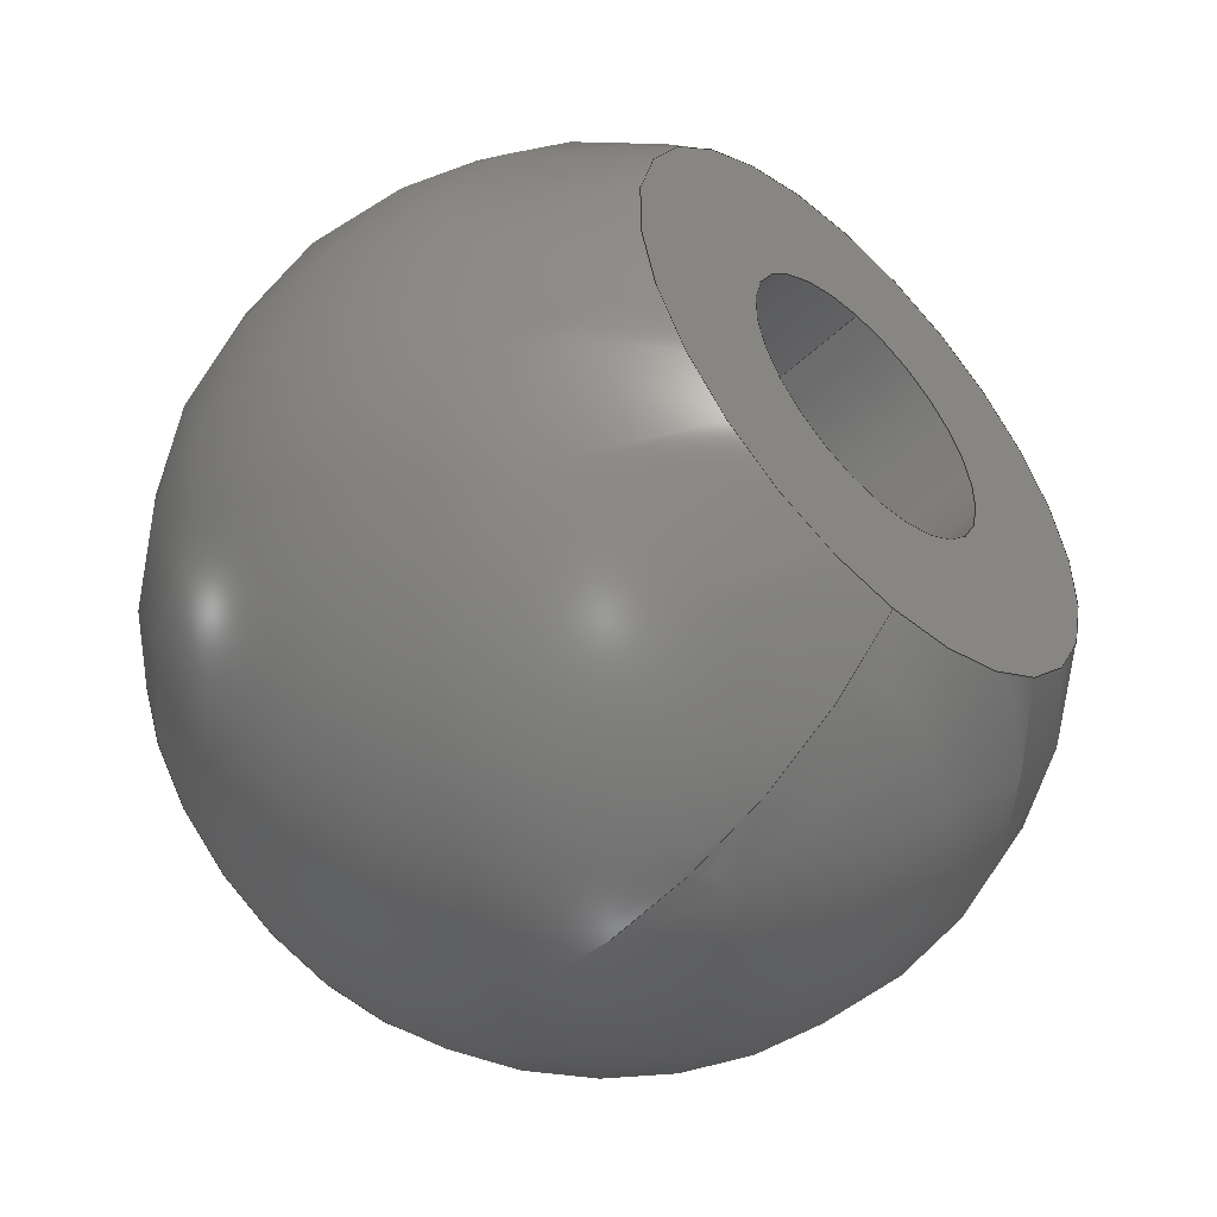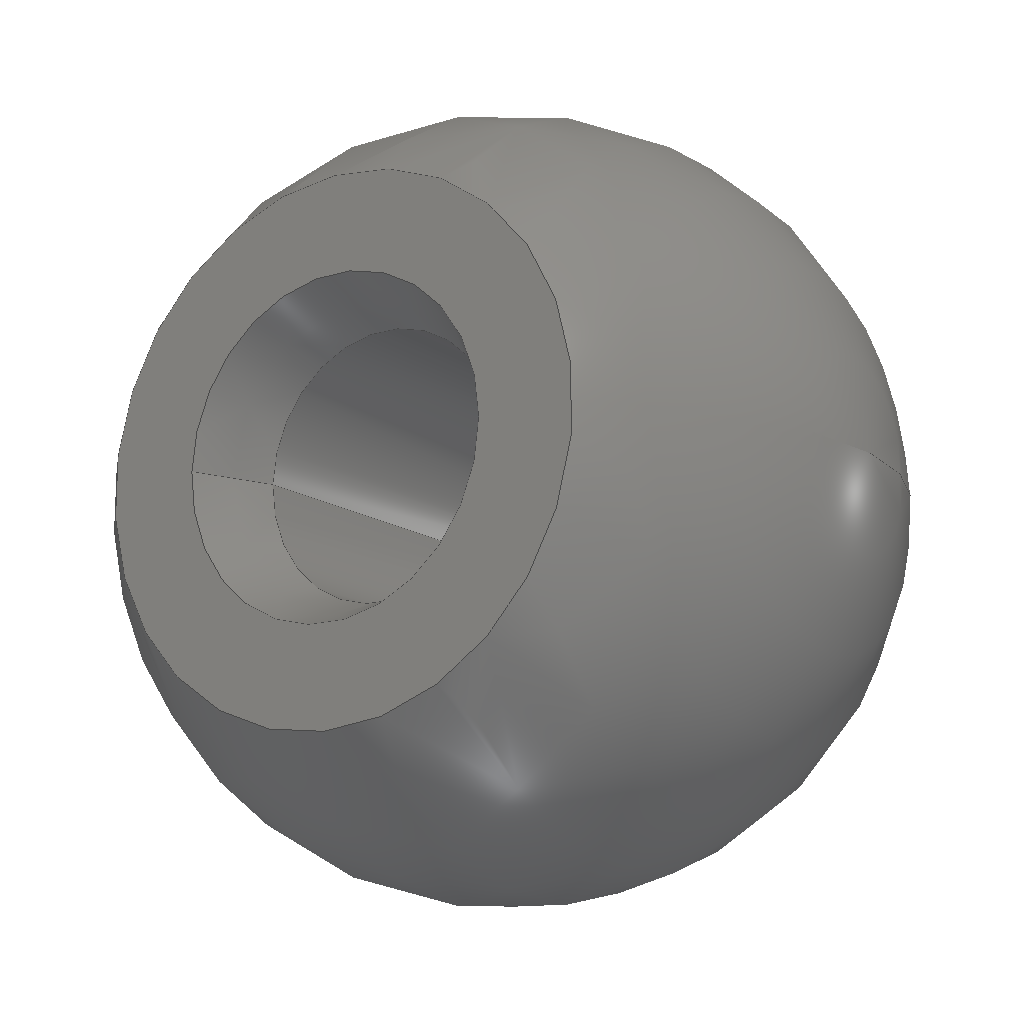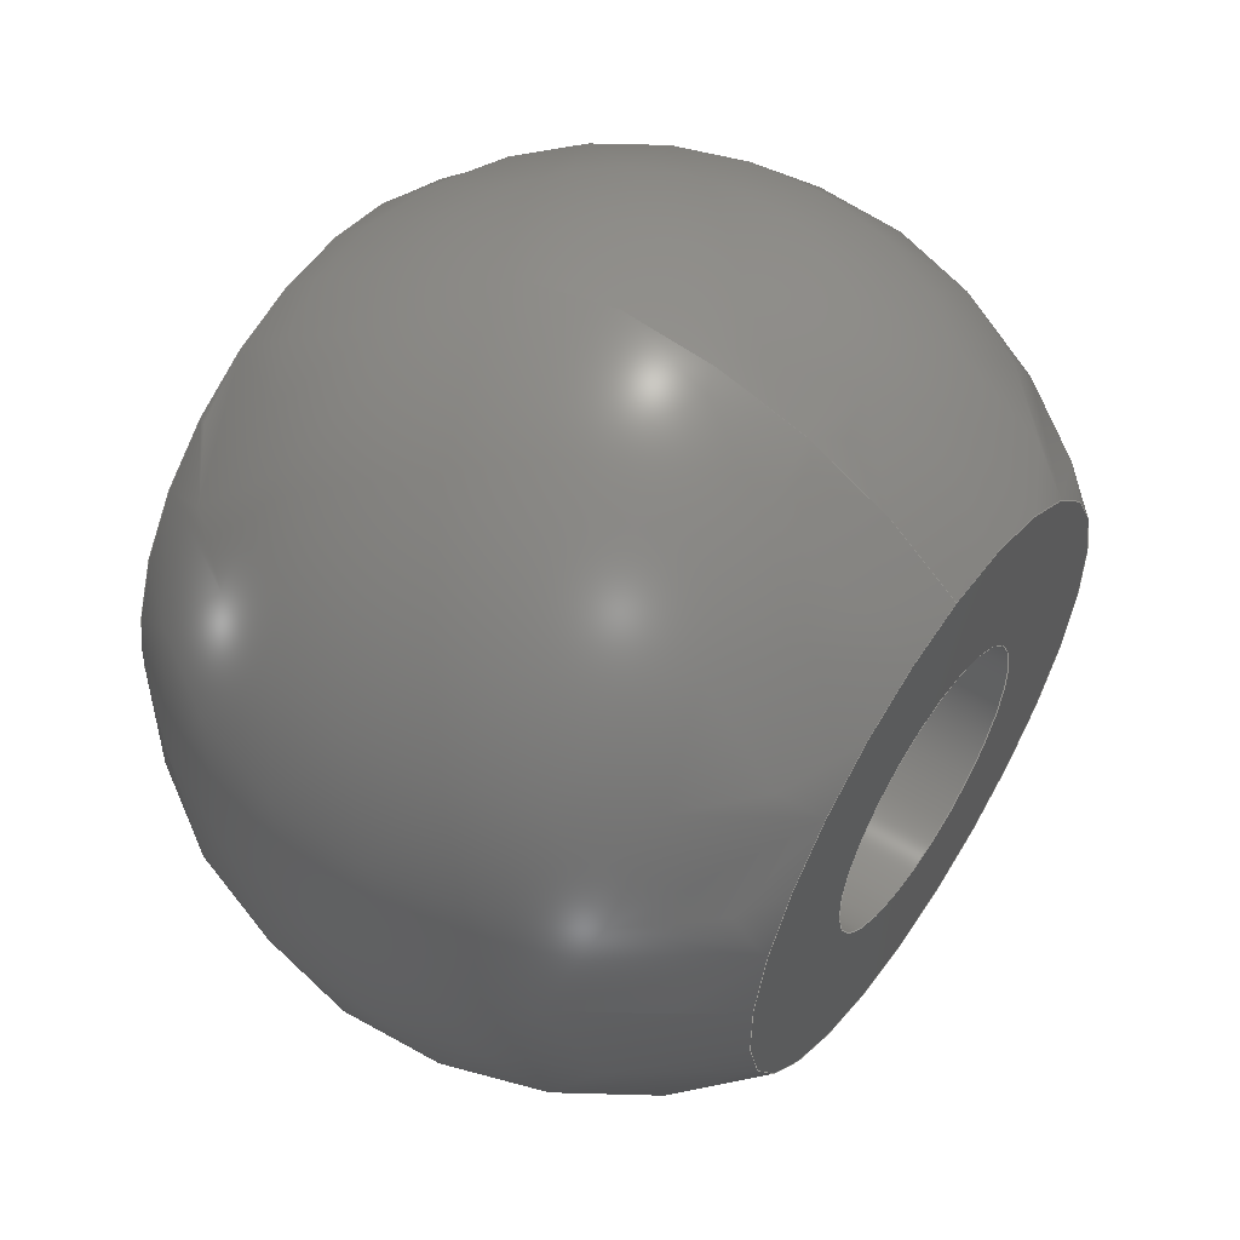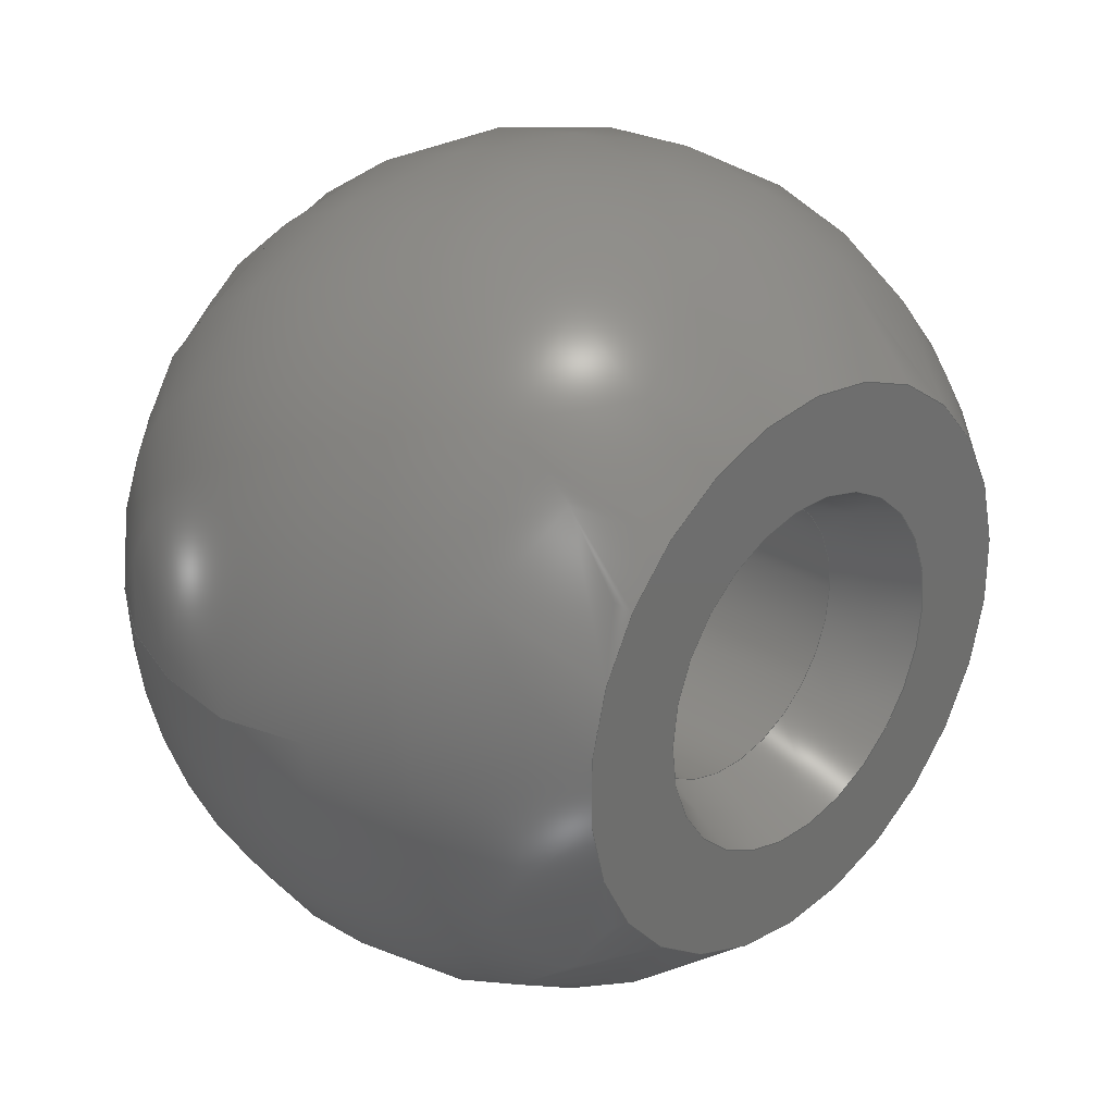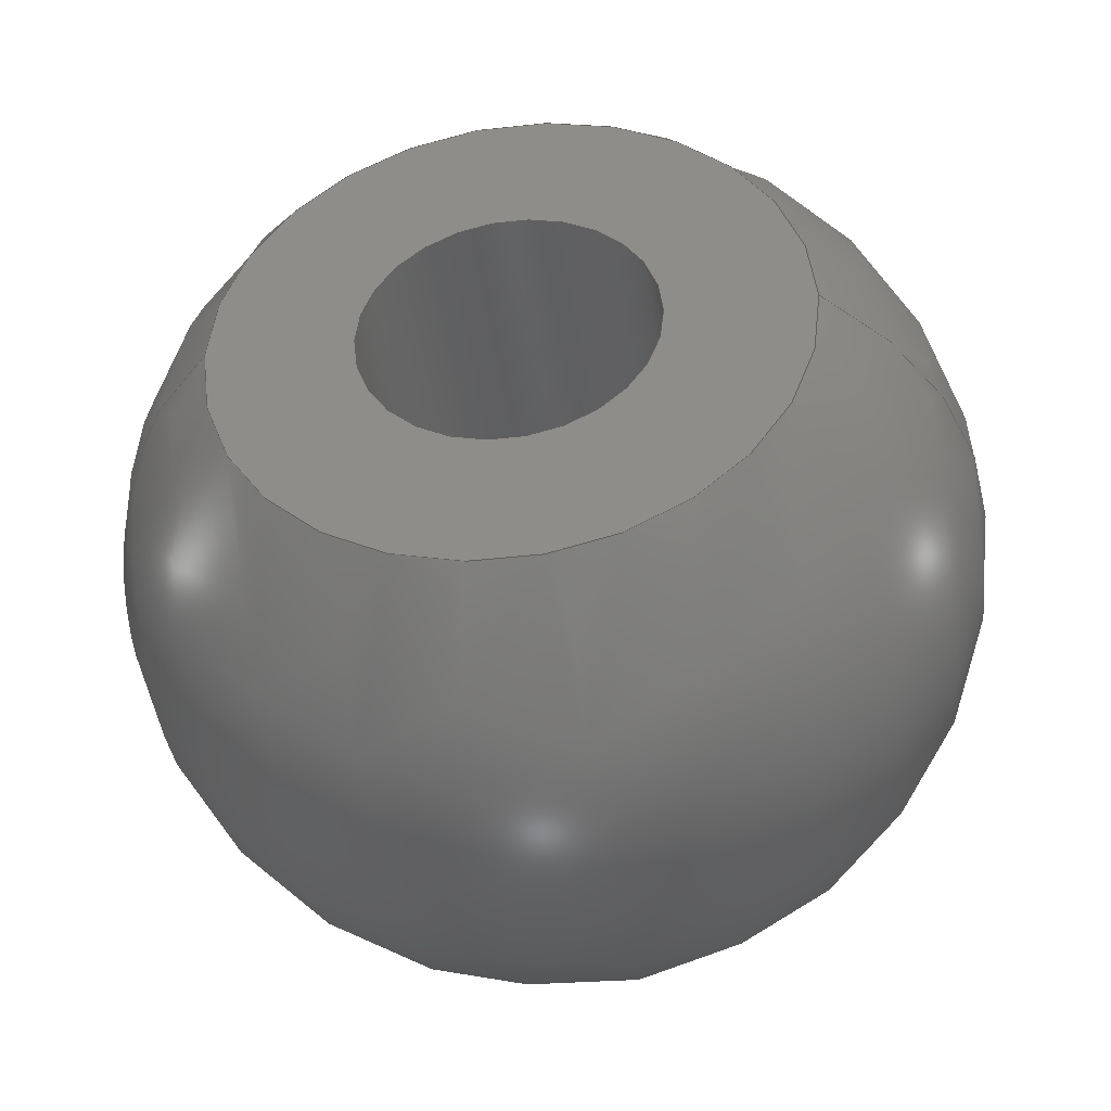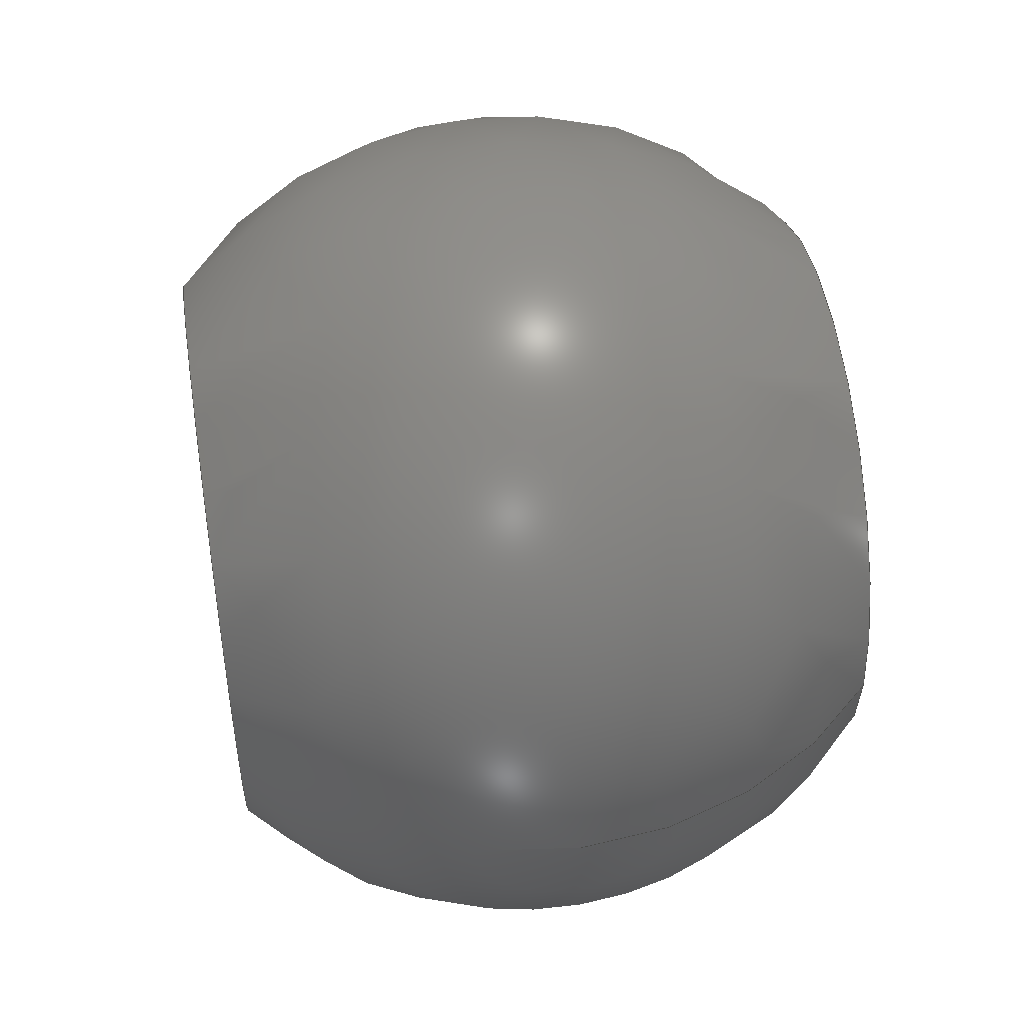
<metadata>
{"format":"step","ext":"stp","renderer":"f3d","projection":"perspective","resolution":1024,"background":"white","views":[{"elev":-51.2,"azim":-134.8,"up":"+Z"},{"elev":-14.2,"azim":123.9,"up":"+Y"},{"elev":55.3,"azim":-145.9,"up":"+Z"},{"elev":28.6,"azim":44.8,"up":"+Y"},{"elev":-41.2,"azim":-82.3,"up":"+Y"},{"elev":51.0,"azim":171.0,"up":"+Y"}]}
</metadata>
<code>
ISO-10303-21;
DATA;
#1=MECHANICAL_DESIGN_GEOMETRIC_PRESENTATION_REPRESENTATION('',(#4),#175);
#2=SHAPE_REPRESENTATION_RELATIONSHIP('SRR','None',#182,#3);
#3=ADVANCED_BREP_SHAPE_REPRESENTATION('',(#5),#174);
#4=STYLED_ITEM('',(#191),#5);
#5=MANIFOLD_SOLID_BREP('Solid1',#82);
#6=SPHERICAL_SURFACE('',#115,6);
#7=FACE_BOUND('',#21,.T.);
#8=FACE_BOUND('',#23,.T.);
#9=FACE_BOUND('',#25,.T.);
#10=PLANE('',#110);
#11=PLANE('',#112);
#12=CYLINDRICAL_SURFACE('',#108,2);
#13=FACE_OUTER_BOUND('',#18,.T.);
#14=FACE_OUTER_BOUND('',#19,.T.);
#15=FACE_OUTER_BOUND('',#20,.T.);
#16=FACE_OUTER_BOUND('',#22,.T.);
#17=FACE_OUTER_BOUND('',#24,.T.);
#18=EDGE_LOOP('',(#56,#57,#58,#59));
#19=EDGE_LOOP('',(#60,#61,#62,#63));
#20=EDGE_LOOP('',(#64));
#21=EDGE_LOOP('',(#65));
#22=EDGE_LOOP('',(#66,#67));
#23=EDGE_LOOP('',(#68));
#24=EDGE_LOOP('',(#69,#70,#71,#72,#73,#74));
#25=EDGE_LOOP('',(#75));
#26=LINE('',#153,#28);
#27=LINE('',#157,#29);
#28=VECTOR('',#124,2.25);
#29=VECTOR('',#129,2);
#30=CIRCLE('',#106,2.5);
#31=CIRCLE('',#107,2);
#32=CIRCLE('',#109,2);
#33=CIRCLE('',#111,3.969);
#34=CIRCLE('',#113,3.969);
#35=CIRCLE('',#114,3.969);
#36=CIRCLE('',#116,6);
#37=CIRCLE('',#117,6);
#38=VERTEX_POINT('',#150);
#39=VERTEX_POINT('',#152);
#40=VERTEX_POINT('',#156);
#41=VERTEX_POINT('',#160);
#42=VERTEX_POINT('',#163);
#43=VERTEX_POINT('',#164);
#44=VERTEX_POINT('',#168);
#45=VERTEX_POINT('',#170);
#46=EDGE_CURVE('',#38,#38,#30,.T.);
#47=EDGE_CURVE('',#38,#39,#26,.T.);
#48=EDGE_CURVE('',#39,#39,#31,.T.);
#49=EDGE_CURVE('',#39,#40,#27,.T.);
#50=EDGE_CURVE('',#40,#40,#32,.T.);
#51=EDGE_CURVE('',#41,#41,#33,.T.);
#52=EDGE_CURVE('',#42,#43,#34,.T.);
#53=EDGE_CURVE('',#43,#42,#35,.T.);
#54=EDGE_CURVE('',#44,#43,#36,.T.);
#55=EDGE_CURVE('',#42,#45,#37,.T.);
#56=ORIENTED_EDGE('',*,*,#46,.F.);
#57=ORIENTED_EDGE('',*,*,#47,.T.);
#58=ORIENTED_EDGE('',*,*,#48,.F.);
#59=ORIENTED_EDGE('',*,*,#47,.F.);
#60=ORIENTED_EDGE('',*,*,#48,.T.);
#61=ORIENTED_EDGE('',*,*,#49,.T.);
#62=ORIENTED_EDGE('',*,*,#50,.F.);
#63=ORIENTED_EDGE('',*,*,#49,.F.);
#64=ORIENTED_EDGE('',*,*,#51,.T.);
#65=ORIENTED_EDGE('',*,*,#46,.T.);
#66=ORIENTED_EDGE('',*,*,#52,.F.);
#67=ORIENTED_EDGE('',*,*,#53,.F.);
#68=ORIENTED_EDGE('',*,*,#50,.T.);
#69=ORIENTED_EDGE('',*,*,#52,.T.);
#70=ORIENTED_EDGE('',*,*,#54,.F.);
#71=ORIENTED_EDGE('',*,*,#54,.T.);
#72=ORIENTED_EDGE('',*,*,#53,.T.);
#73=ORIENTED_EDGE('',*,*,#55,.T.);
#74=ORIENTED_EDGE('',*,*,#55,.F.);
#75=ORIENTED_EDGE('',*,*,#51,.F.);
#76=CONICAL_SURFACE('',#105,2.25,0.3927);
#77=ADVANCED_FACE('',(#13),#76,.F.);
#78=ADVANCED_FACE('',(#14),#12,.F.);
#79=ADVANCED_FACE('',(#15,#7),#10,.T.);
#80=ADVANCED_FACE('',(#16,#8),#11,.T.);
#81=ADVANCED_FACE('',(#17,#9),#6,.T.);
#82=CLOSED_SHELL('',(#77,#78,#79,#80,#81));
#83=DERIVED_UNIT_ELEMENT(#86,1);
#84=DERIVED_UNIT_ELEMENT(#177,-3);
#85=DIMENSIONAL_EXPONENTS(1,0,0,0,0,0,0);
#86=(
CONVERSION_BASED_UNIT('gram',#88)
MASS_UNIT()
NAMED_UNIT(#85)
);
#87=(
MASS_UNIT()
NAMED_UNIT(*)
SI_UNIT(.KILO.,.GRAM.)
);
#88=MASS_MEASURE_WITH_UNIT(MASS_MEASURE(0.001),#87);
#89=DERIVED_UNIT((#83,#84));
#90=MEASURE_REPRESENTATION_ITEM('density measure',
POSITIVE_RATIO_MEASURE(2.7),#89);
#91=PROPERTY_DEFINITION_REPRESENTATION(#96,#93);
#92=PROPERTY_DEFINITION_REPRESENTATION(#97,#94);
#93=REPRESENTATION('material name',(#95),#174);
#94=REPRESENTATION('density',(#90),#174);
#95=DESCRIPTIVE_REPRESENTATION_ITEM('Aluminum 6061-AHC',
'Aluminum 6061-AHC');
#96=PROPERTY_DEFINITION('material property','material name',#184);
#97=PROPERTY_DEFINITION('material property','density of part',#184);
#98=DATE_TIME_ROLE('creation_date');
#99=APPLIED_DATE_AND_TIME_ASSIGNMENT(#100,#98,(#184));
#100=DATE_AND_TIME(#101,#102);
#101=CALENDAR_DATE(2022,9,3);
#102=LOCAL_TIME(0,0,0,#103);
#103=COORDINATED_UNIVERSAL_TIME_OFFSET(0,0,.BEHIND.);
#104=AXIS2_PLACEMENT_3D('placement',#148,#118,#119);
#105=AXIS2_PLACEMENT_3D('',#149,#120,#121);
#106=AXIS2_PLACEMENT_3D('',#151,#122,#123);
#107=AXIS2_PLACEMENT_3D('',#154,#125,#126);
#108=AXIS2_PLACEMENT_3D('',#155,#127,#128);
#109=AXIS2_PLACEMENT_3D('',#158,#130,#131);
#110=AXIS2_PLACEMENT_3D('',#159,#132,#133);
#111=AXIS2_PLACEMENT_3D('',#161,#134,#135);
#112=AXIS2_PLACEMENT_3D('',#162,#136,#137);
#113=AXIS2_PLACEMENT_3D('',#165,#138,#139);
#114=AXIS2_PLACEMENT_3D('',#166,#140,#141);
#115=AXIS2_PLACEMENT_3D('',#167,#142,#143);
#116=AXIS2_PLACEMENT_3D('',#169,#144,#145);
#117=AXIS2_PLACEMENT_3D('',#171,#146,#147);
#118=DIRECTION('axis',(0,0,1));
#119=DIRECTION('refdir',(1,0,0));
#120=DIRECTION('center_axis',(1,5.86e-17,0));
#121=DIRECTION('ref_axis',(0,0,-1));
#122=DIRECTION('center_axis',(-1,-5.86e-17,0));
#123=DIRECTION('ref_axis',(0,0,-1));
#124=DIRECTION('',(-0.9239,-7.278e-18,-0.3827));
#125=DIRECTION('center_axis',(1,5.86e-17,0));
#126=DIRECTION('ref_axis',(0,0,-1));
#127=DIRECTION('center_axis',(1,5.86e-17,0));
#128=DIRECTION('ref_axis',(0,0,-1));
#129=DIRECTION('',(-1,-5.86e-17,0));
#130=DIRECTION('center_axis',(1,5.86e-17,0));
#131=DIRECTION('ref_axis',(0,0,-1));
#132=DIRECTION('center_axis',(1,5.86e-17,0));
#133=DIRECTION('ref_axis',(0,0,-1));
#134=DIRECTION('center_axis',(1,5.86e-17,0));
#135=DIRECTION('ref_axis',(0,0,-1));
#136=DIRECTION('center_axis',(-1,-5.86e-17,0));
#137=DIRECTION('ref_axis',(0,0,1));
#138=DIRECTION('center_axis',(1,5.86e-17,0));
#139=DIRECTION('ref_axis',(0,0,-1));
#140=DIRECTION('center_axis',(1,5.86e-17,0));
#141=DIRECTION('ref_axis',(0,0,-1));
#142=DIRECTION('center_axis',(6.123e-17,0,1));
#143=DIRECTION('ref_axis',(1,0,0));
#144=DIRECTION('center_axis',(1.225e-16,-1,0));
#145=DIRECTION('ref_axis',(-1,-1.225e-16,0));
#146=DIRECTION('center_axis',(1.225e-16,-1,0));
#147=DIRECTION('ref_axis',(-1,-1.225e-16,0));
#148=CARTESIAN_POINT('',(0,0,0));
#149=CARTESIAN_POINT('Origin',(3.896,2.283e-16,0));
#150=CARTESIAN_POINT('',(4.5,-4.244e-17,2.5));
#151=CARTESIAN_POINT('Origin',(4.5,2.637e-16,0));
#152=CARTESIAN_POINT('',(3.293,-5.195e-17,2));
#153=CARTESIAN_POINT('',(3.896,-4.72e-17,2.25));
#154=CARTESIAN_POINT('Origin',(3.293,1.93e-16,0));
#155=CARTESIAN_POINT('Origin',(-14.71,-8.62e-16,
0));
#156=CARTESIAN_POINT('',(-4.5,-5.086e-16,2));
#157=CARTESIAN_POINT('',(-14.71,-1.107e-15,2));
#158=CARTESIAN_POINT('Origin',(-4.5,-2.637e-16,0));
#159=CARTESIAN_POINT('Origin',(4.5,-1.384e-17,0));
#160=CARTESIAN_POINT('',(4.5,3.969,0));
#161=CARTESIAN_POINT('Origin',(4.5,-1.384e-17,0));
#162=CARTESIAN_POINT('Origin',(-4.5,3.969,0));
#163=CARTESIAN_POINT('',(-4.5,-5.511e-16,-3.969));
#164=CARTESIAN_POINT('',(-4.5,-5.511e-16,3.969));
#165=CARTESIAN_POINT('Origin',(-4.5,-5.413e-16,0));
#166=CARTESIAN_POINT('Origin',(-4.5,-5.413e-16,0));
#167=CARTESIAN_POINT('Origin',(0,0,0));
#168=CARTESIAN_POINT('',(-3.674e-16,-4.499e-32,6));
#169=CARTESIAN_POINT('Origin',(0,0,0));
#170=CARTESIAN_POINT('',(-3.674e-16,-4.499e-32,-6));
#171=CARTESIAN_POINT('Origin',(0,0,0));
#172=UNCERTAINTY_MEASURE_WITH_UNIT(LENGTH_MEASURE(0.01),#176,
'DISTANCE_ACCURACY_VALUE',
'Maximum model space distance between geometric entities at asserted c
onnectivities');
#173=UNCERTAINTY_MEASURE_WITH_UNIT(LENGTH_MEASURE(0.01),#176,
'DISTANCE_ACCURACY_VALUE',
'Maximum model space distance between geometric entities at asserted c
onnectivities');
#174=(
GEOMETRIC_REPRESENTATION_CONTEXT(3)
GLOBAL_UNCERTAINTY_ASSIGNED_CONTEXT((#172))
GLOBAL_UNIT_ASSIGNED_CONTEXT((#176,#178,#179))
REPRESENTATION_CONTEXT('','3D')
);
#175=(
GEOMETRIC_REPRESENTATION_CONTEXT(3)
GLOBAL_UNCERTAINTY_ASSIGNED_CONTEXT((#173))
GLOBAL_UNIT_ASSIGNED_CONTEXT((#176,#178,#179))
REPRESENTATION_CONTEXT('','3D')
);
#176=(
LENGTH_UNIT()
NAMED_UNIT(*)
SI_UNIT(.MILLI.,.METRE.)
);
#177=(
LENGTH_UNIT()
NAMED_UNIT(*)
SI_UNIT(.CENTI.,.METRE.)
);
#178=(
NAMED_UNIT(*)
PLANE_ANGLE_UNIT()
SI_UNIT($,.RADIAN.)
);
#179=(
NAMED_UNIT(*)
SI_UNIT($,.STERADIAN.)
SOLID_ANGLE_UNIT()
);
#180=SHAPE_DEFINITION_REPRESENTATION(#181,#182);
#181=PRODUCT_DEFINITION_SHAPE('',$,#184);
#182=SHAPE_REPRESENTATION('',(#104),#174);
#183=PRODUCT_DEFINITION_CONTEXT('part definition',#188,'design');
#184=PRODUCT_DEFINITION('esfera','esfera',#185,#183);
#185=PRODUCT_DEFINITION_FORMATION('',$,#190);
#186=PRODUCT_RELATED_PRODUCT_CATEGORY('esfera','esfera',(#190));
#187=APPLICATION_PROTOCOL_DEFINITION('international standard',
'automotive_design',2009,#188);
#188=APPLICATION_CONTEXT(
'Core Data for Automotive Mechanical Design Process');
#189=PRODUCT_CONTEXT('part definition',#188,'mechanical');
#190=PRODUCT('esfera','esfera',$,(#189));
#191=PRESENTATION_STYLE_ASSIGNMENT((#192));
#192=SURFACE_STYLE_USAGE(.BOTH.,#195);
#193=SURFACE_STYLE_RENDERING_WITH_PROPERTIES($,#199,(#194));
#194=SURFACE_STYLE_TRANSPARENT(0);
#195=SURFACE_SIDE_STYLE('',(#196,#193));
#196=SURFACE_STYLE_FILL_AREA(#197);
#197=FILL_AREA_STYLE('',(#198));
#198=FILL_AREA_STYLE_COLOUR('',#199);
#199=COLOUR_RGB('',0.9569,0.9569,0.9569);
ENDSEC;
END-ISO-10303-21;

</code>
